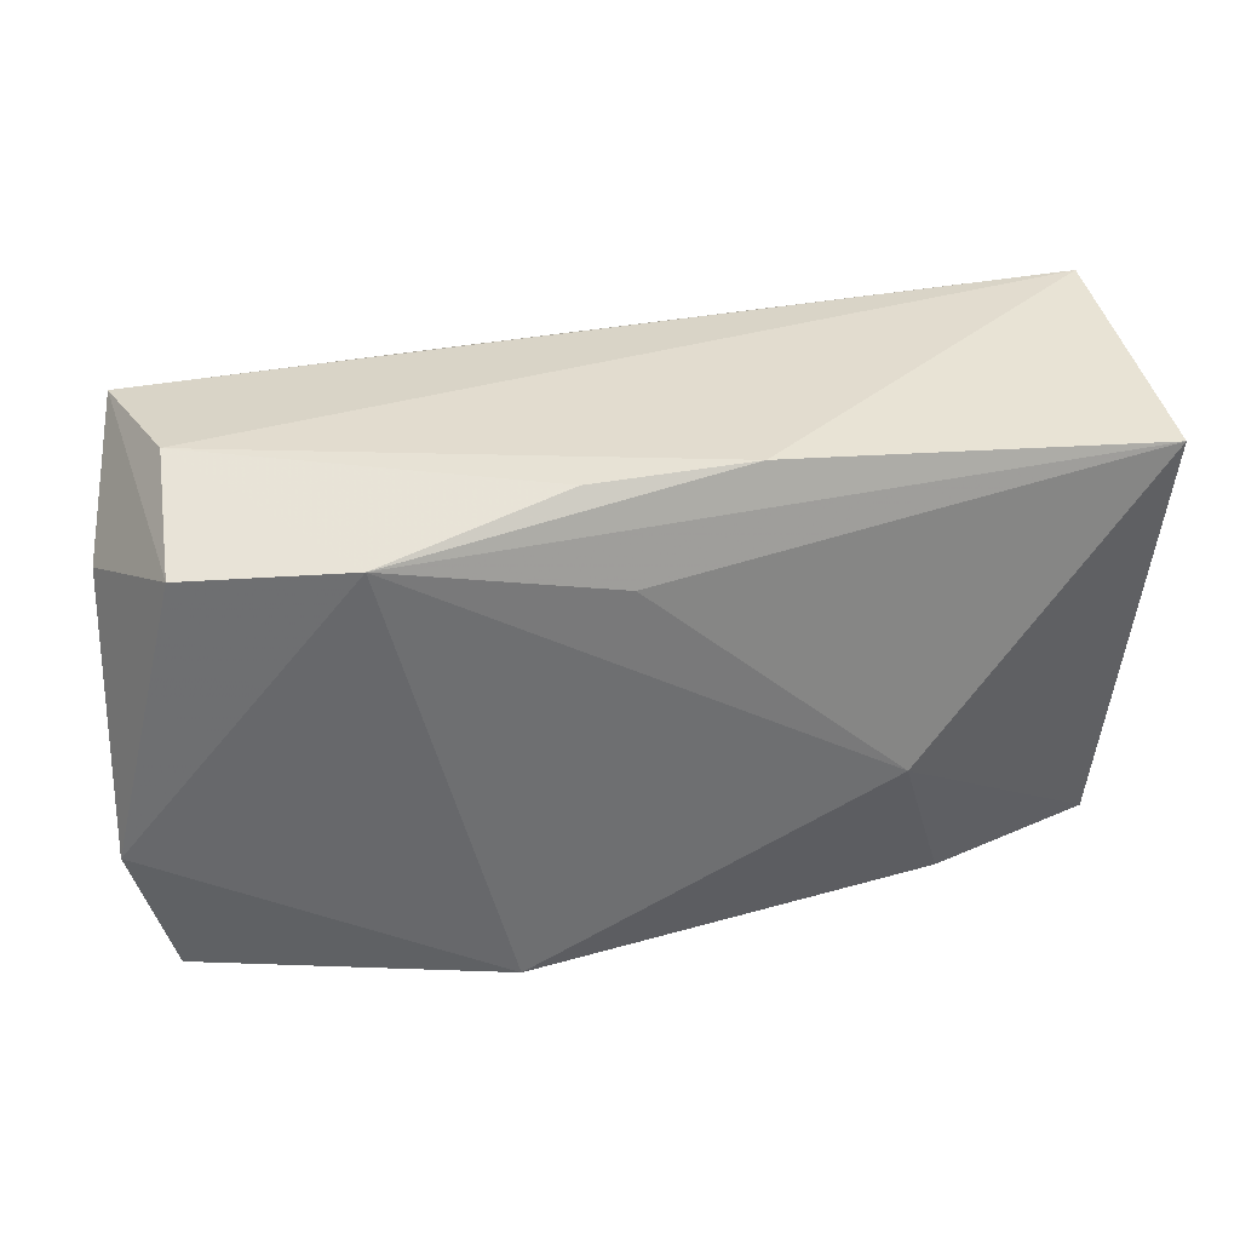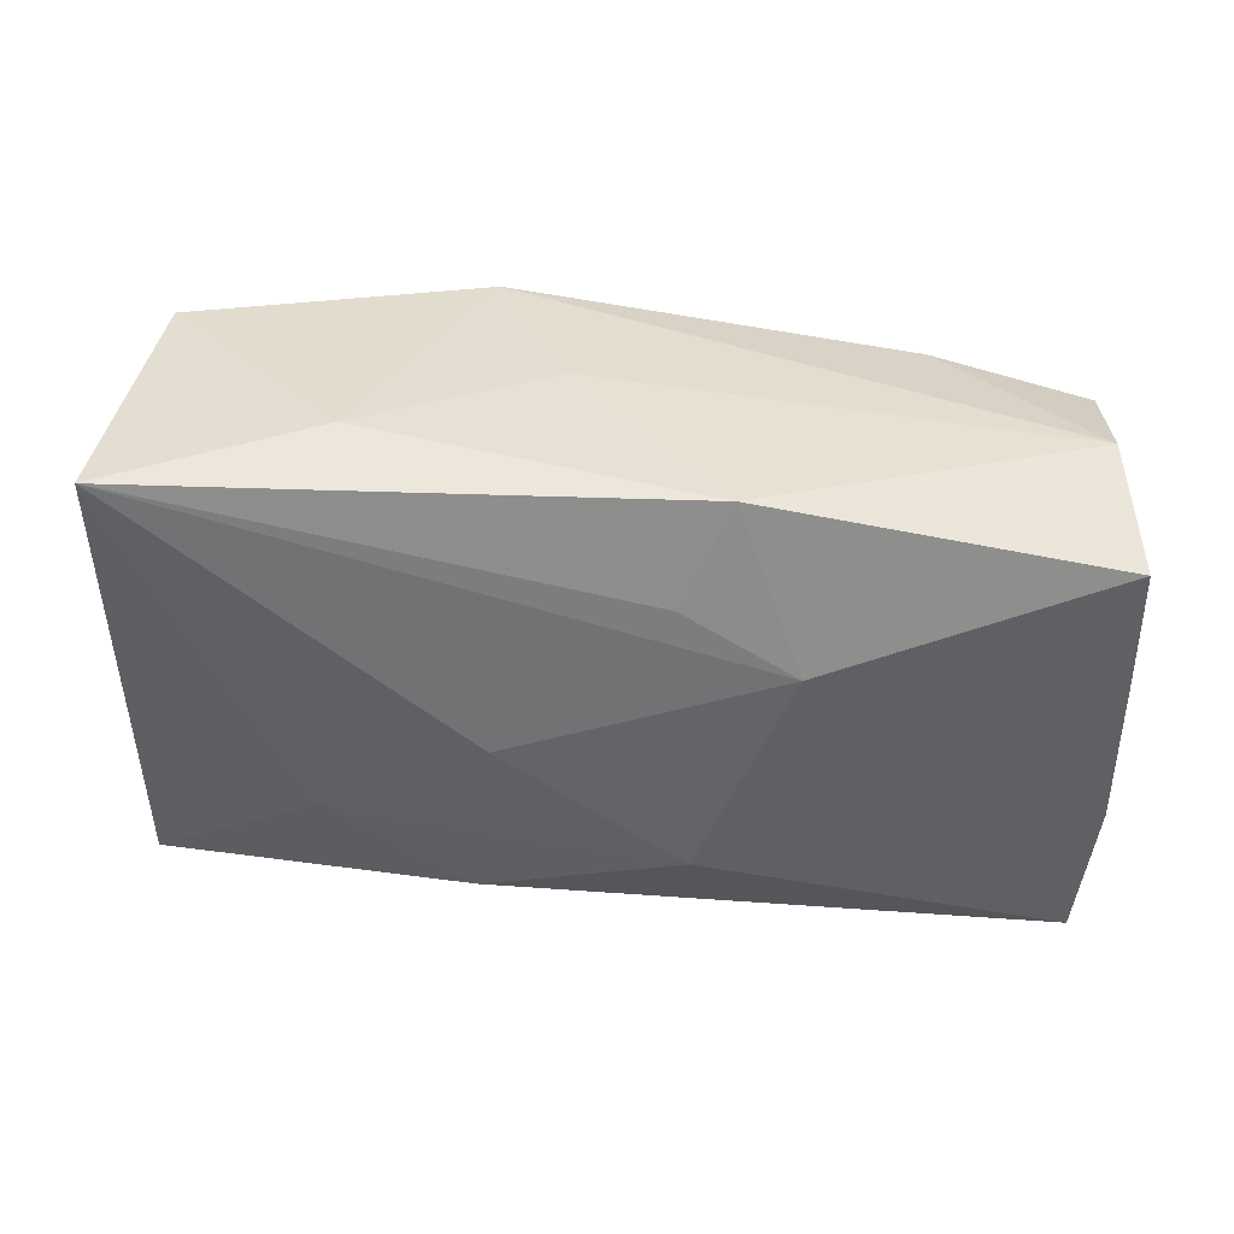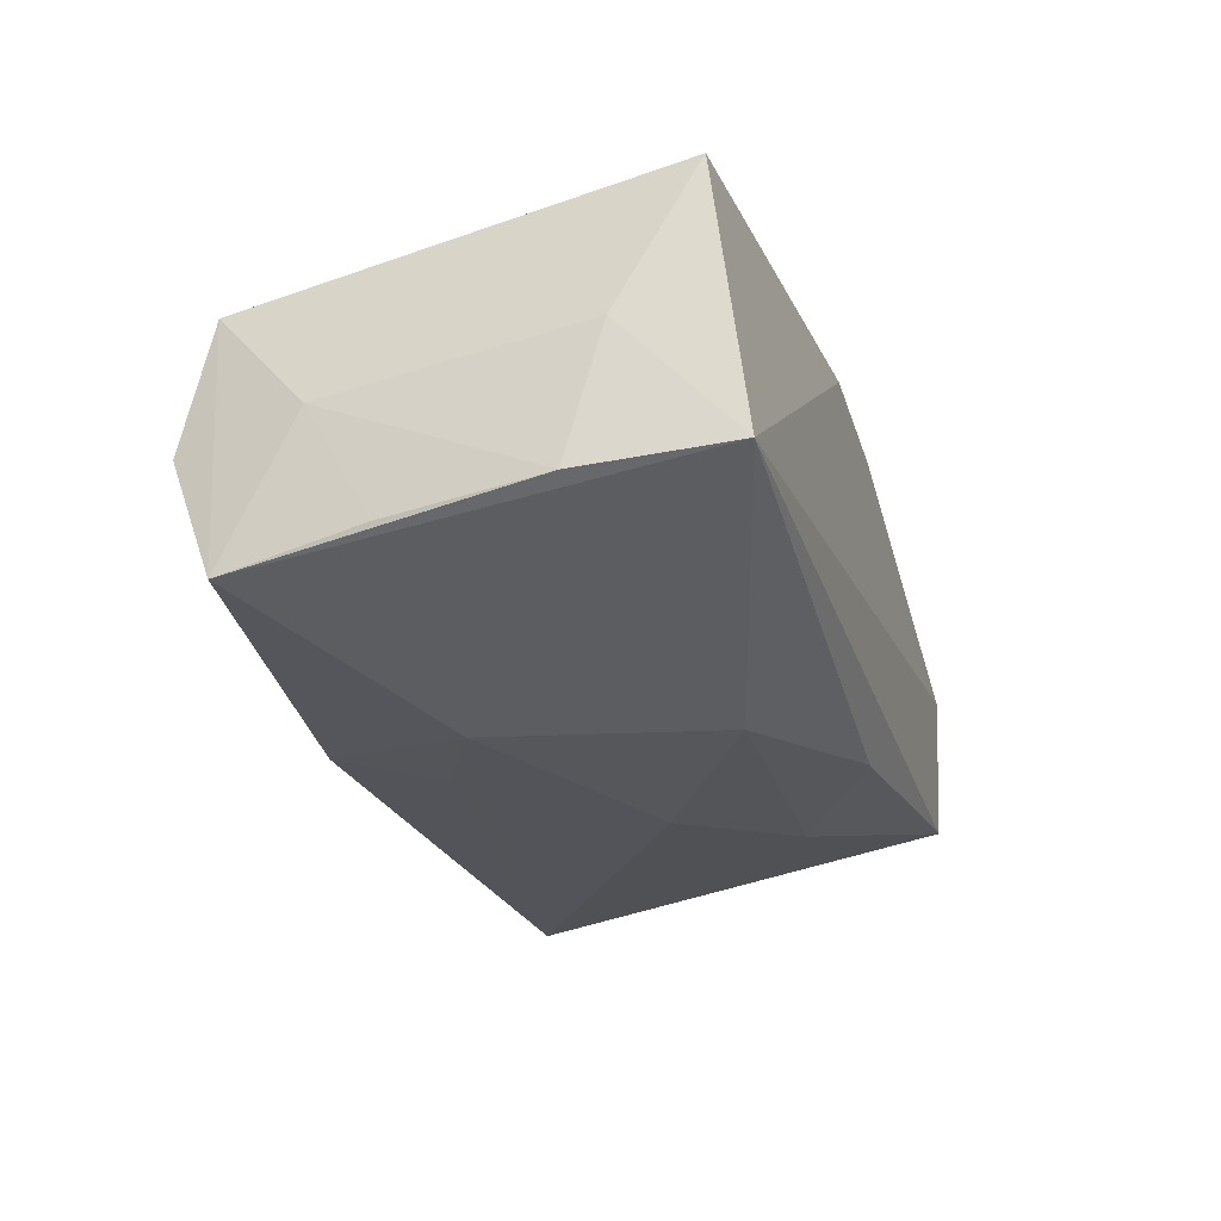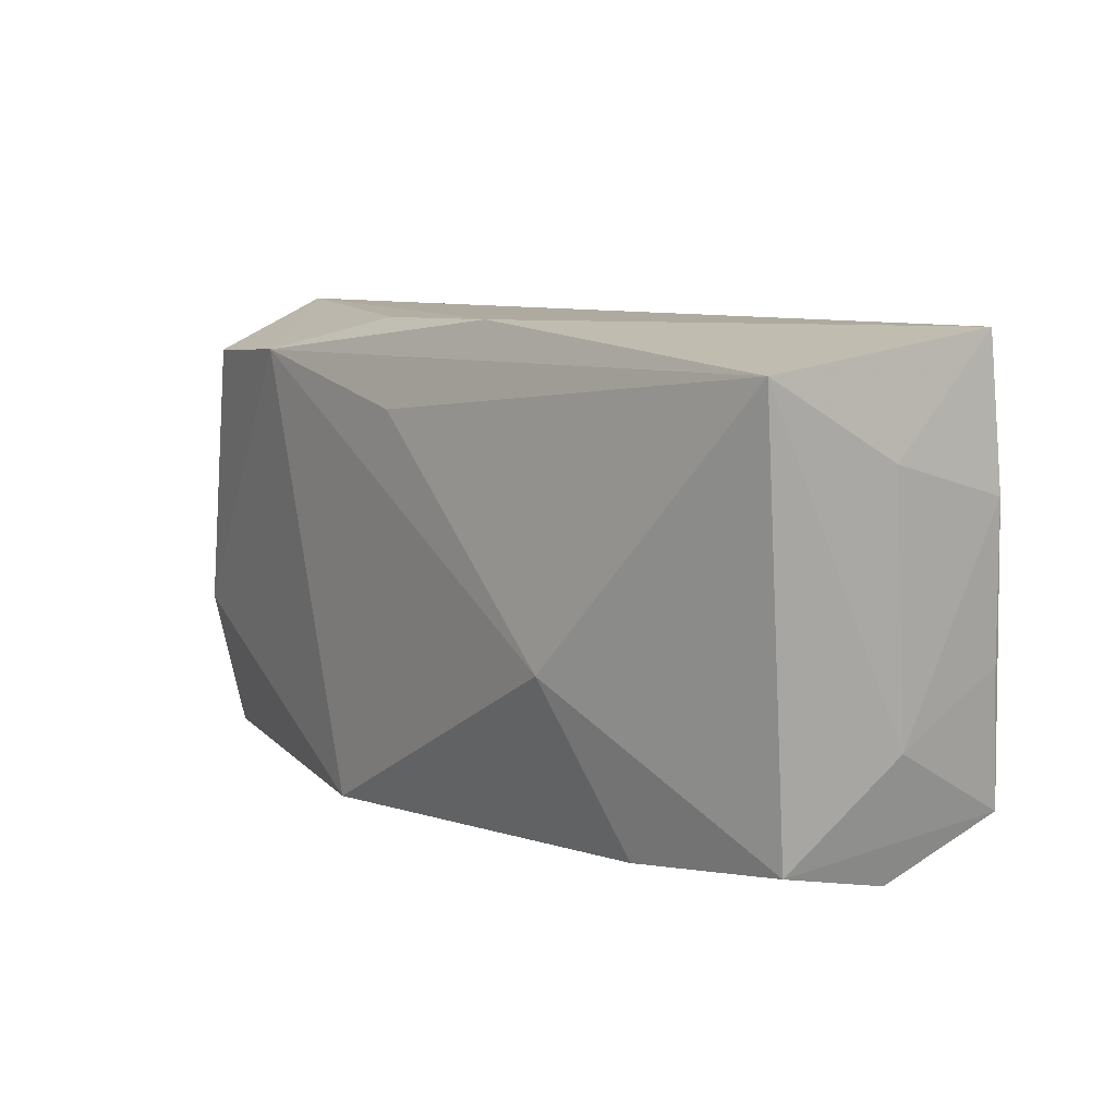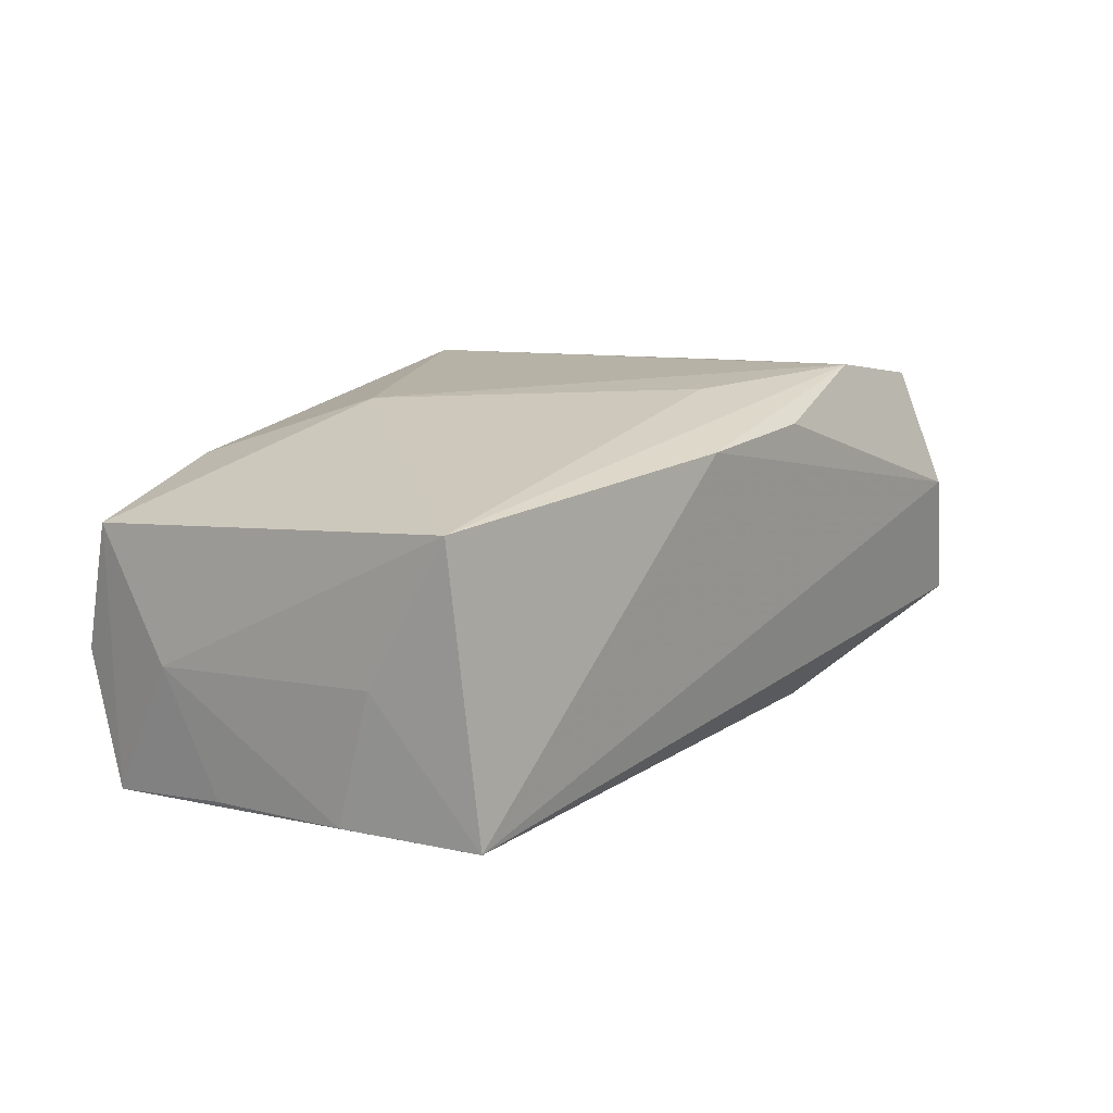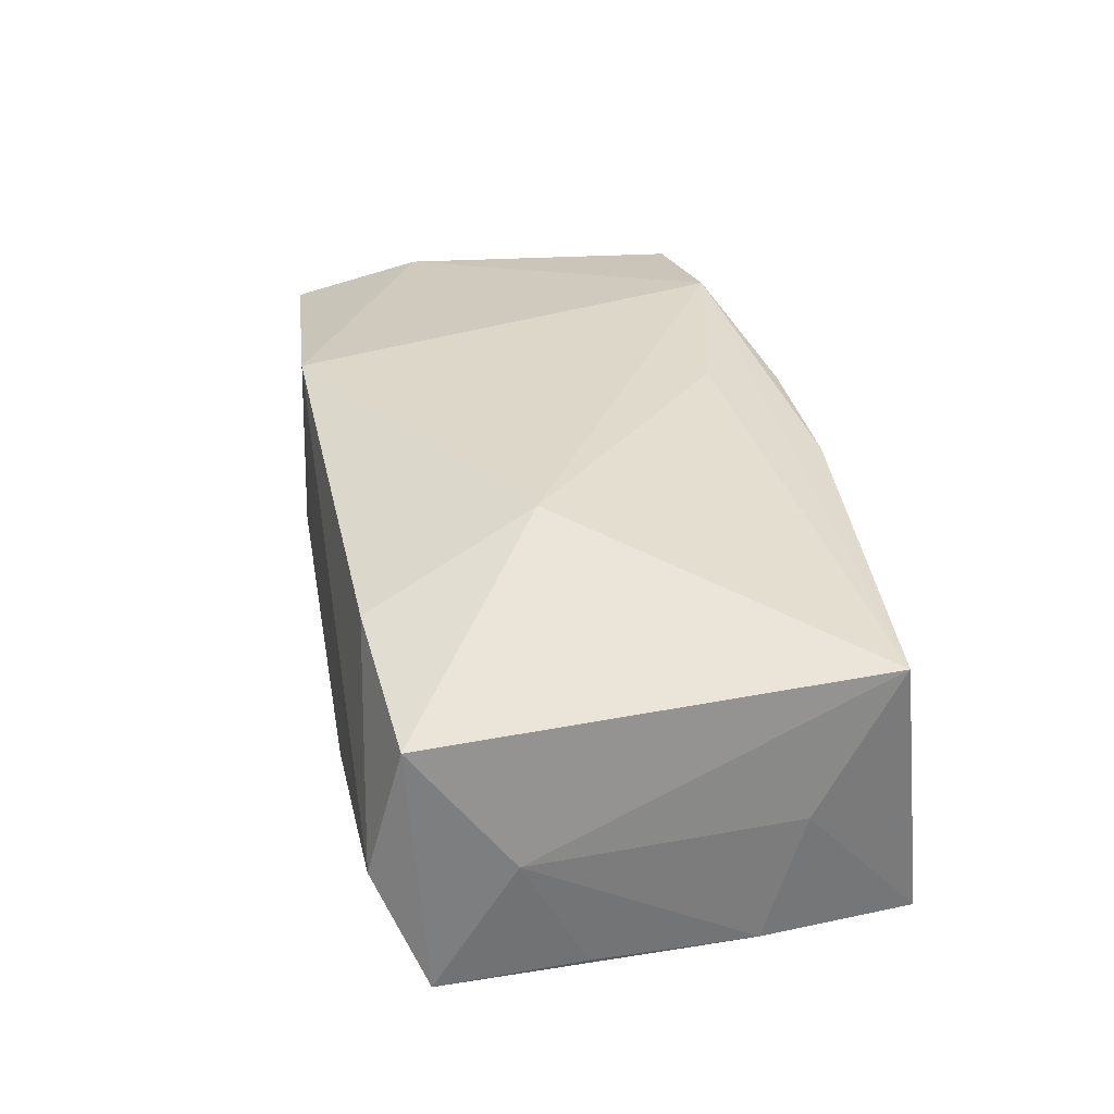
<metadata>
{"format":"obj","ext":"obj","renderer":"f3d","projection":"perspective","resolution":1024,"background":"white","views":[{"elev":34.7,"azim":-10.5,"up":"+Y"},{"elev":-53.5,"azim":-3.3,"up":"+Z"},{"elev":-28.3,"azim":107.1,"up":"+Z"},{"elev":9.4,"azim":52.9,"up":"+Y"},{"elev":13.7,"azim":125.7,"up":"+Z"},{"elev":31.2,"azim":79.8,"up":"+Z"}]}
</metadata>
<code>
v -0.002155 0.01346 0.01548
v 0.01819 -0.004807 0.01571
v 0.03655 -0.01616 -0.01449
v 0.03759 0.02095 -0.01113
v 0.03786 -0.00957 -0.002831
v -0.01034 0.01848 -0.0121
v -0.009751 0.002172 -0.01525
v 0.003198 -0.01181 -0.01544
v -0.005083 -0.02089 0.001548
v 0.03763 -0.004359 -0.01273
v -0.0386 0.01143 0.002637
v 0.006872 -0.02037 -0.01388
v 0.01269 -0.006905 -0.0165
v -0.03899 -0.007572 0.01187
v 0.03594 -0.01757 0.007019
v -0.005436 0.02062 0.01284
v -0.0228 0.01055 -0.01228
v 0.03846 0.008582 -0.0117
v -0.03289 0.02095 0.003354
v -0.03929 -0.01817 -0.01229
v 0.00599 0.01231 -0.0155
v 0.02293 -0.01899 0.01039
v -0.01074 -0.02058 0.01499
v 0.0353 -0.02038 -0.003817
v -0.02028 0.01732 0.01571
v -0.03327 0.0165 0.0133
v -0.03646 0.01976 -0.007676
v -0.03578 -0.01921 0.0106
v 0.03817 0.01847 0.01129
v 0.007391 0.02095 0.01243
v -0.02156 -0.02062 -0.006421
v 0.03866 0.01177 -0.0007005
f 4 13 21
f 14 23 25
f 25 23 2
f 31 20 12
f 14 20 28
f 28 23 14
f 20 31 28
f 28 31 23
f 12 20 8
f 8 13 12
f 20 13 8
f 2 23 22
f 23 24 22
f 12 13 3
f 3 24 12
f 3 4 18
f 13 4 3
f 21 13 7
f 7 13 20
f 9 24 23
f 23 31 9
f 12 24 9
f 9 31 12
f 30 29 4
f 16 25 30
f 25 29 30
f 1 25 2
f 2 29 1
f 1 29 25
f 18 4 32
f 4 29 32
f 11 20 14
f 11 27 20
f 17 7 20
f 20 27 17
f 21 7 17
f 18 32 5
f 5 32 29
f 27 11 26
f 14 25 26
f 26 11 14
f 21 17 6
f 6 17 27
f 6 4 21
f 6 27 4
f 10 3 18
f 18 5 10
f 10 5 3
f 24 3 15
f 3 5 15
f 15 5 29
f 15 22 24
f 2 22 15
f 15 29 2
f 27 26 19
f 16 30 19
f 19 25 16
f 19 26 25
f 4 27 19
f 19 30 4

</code>
